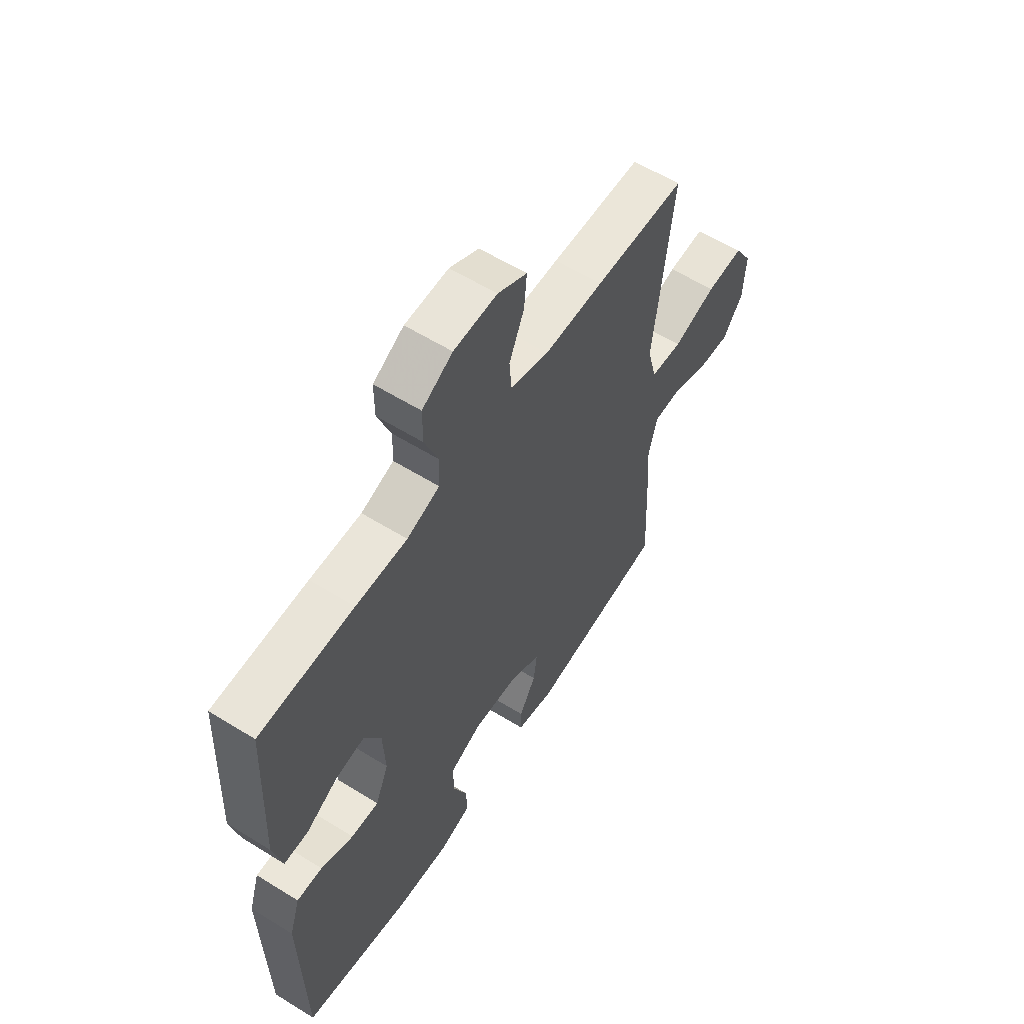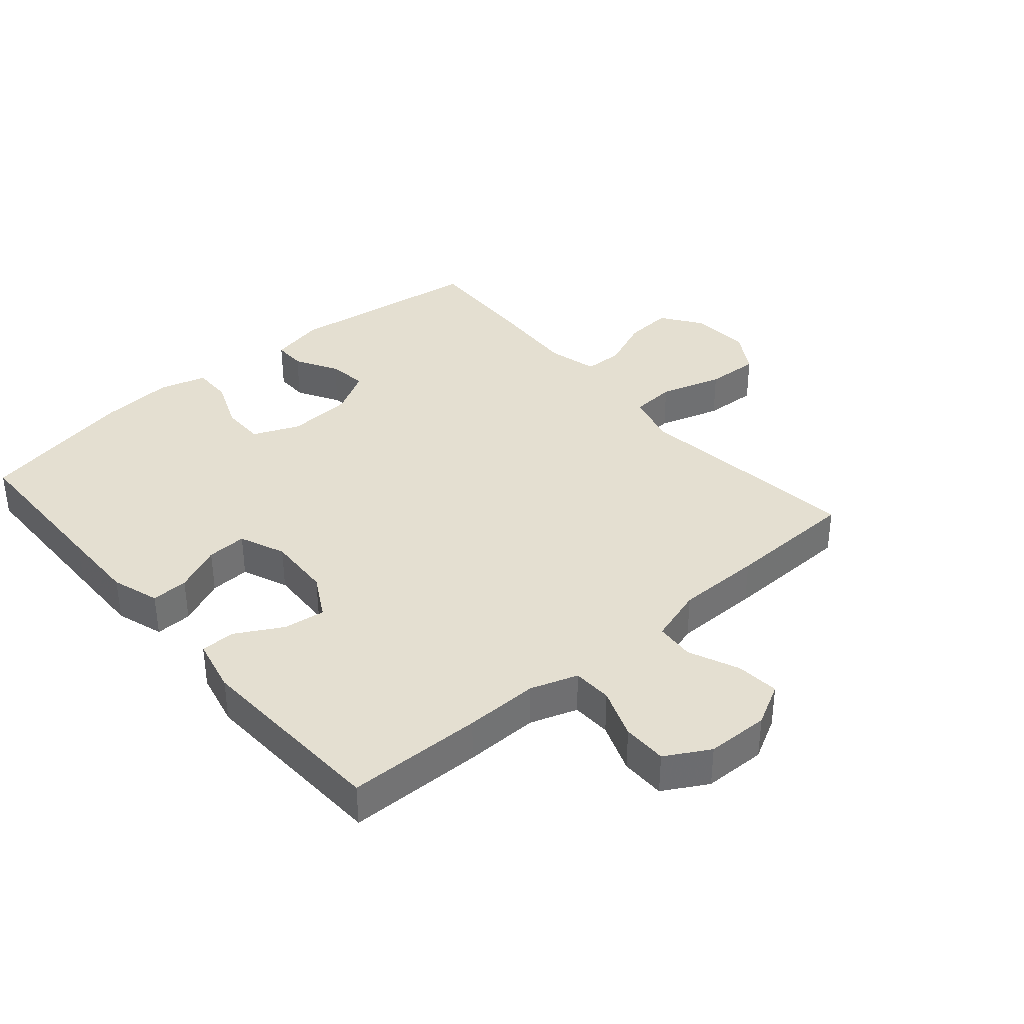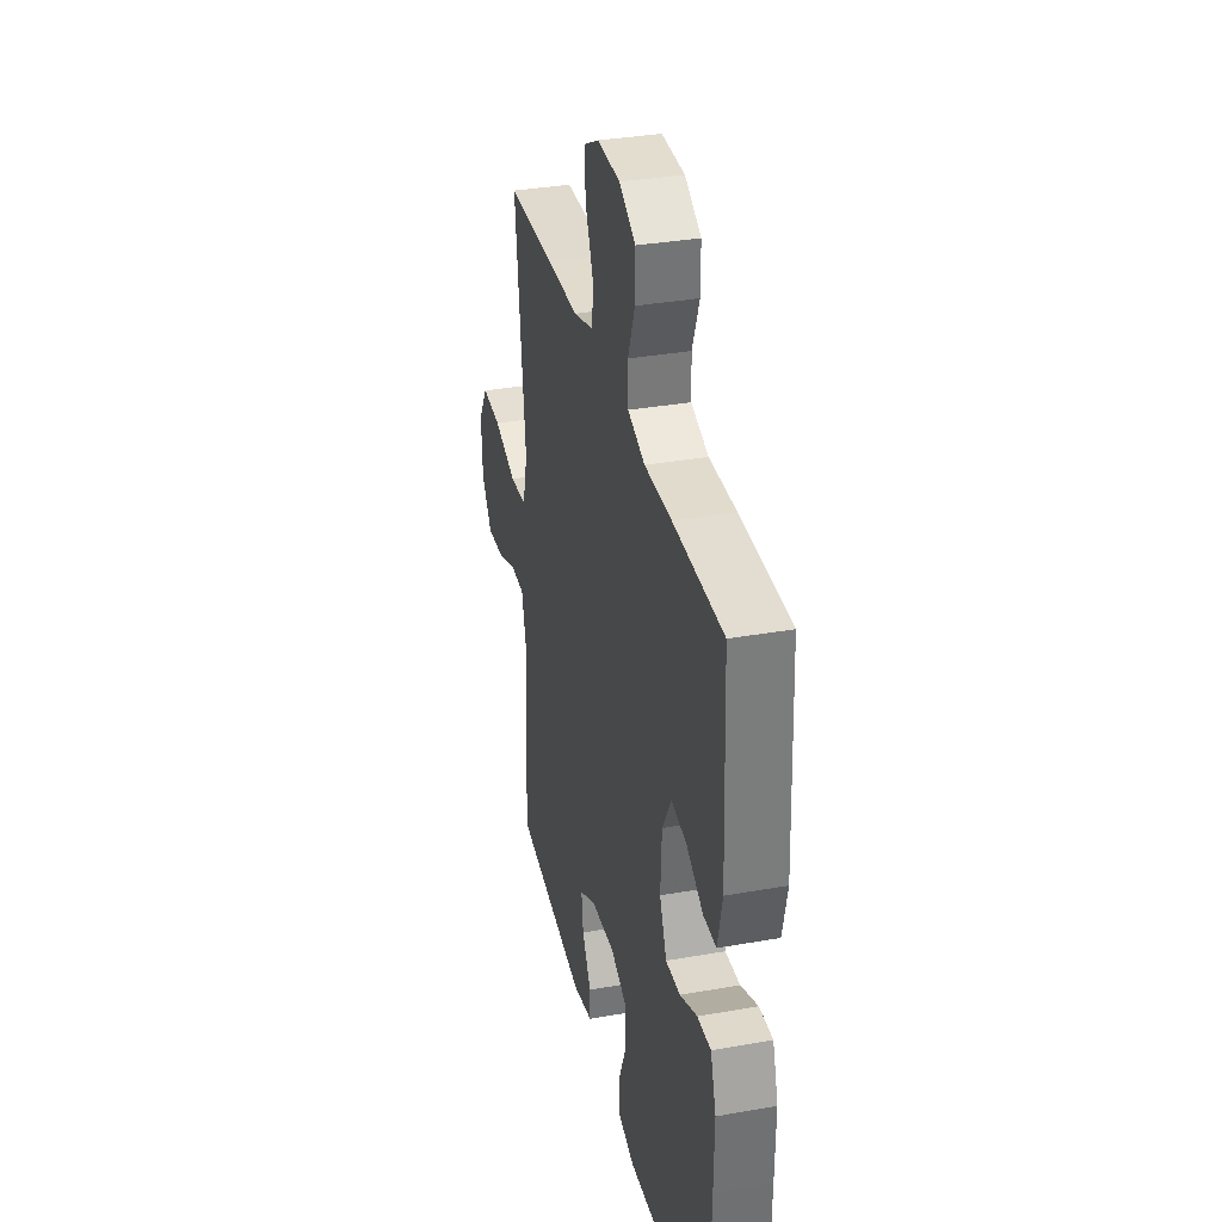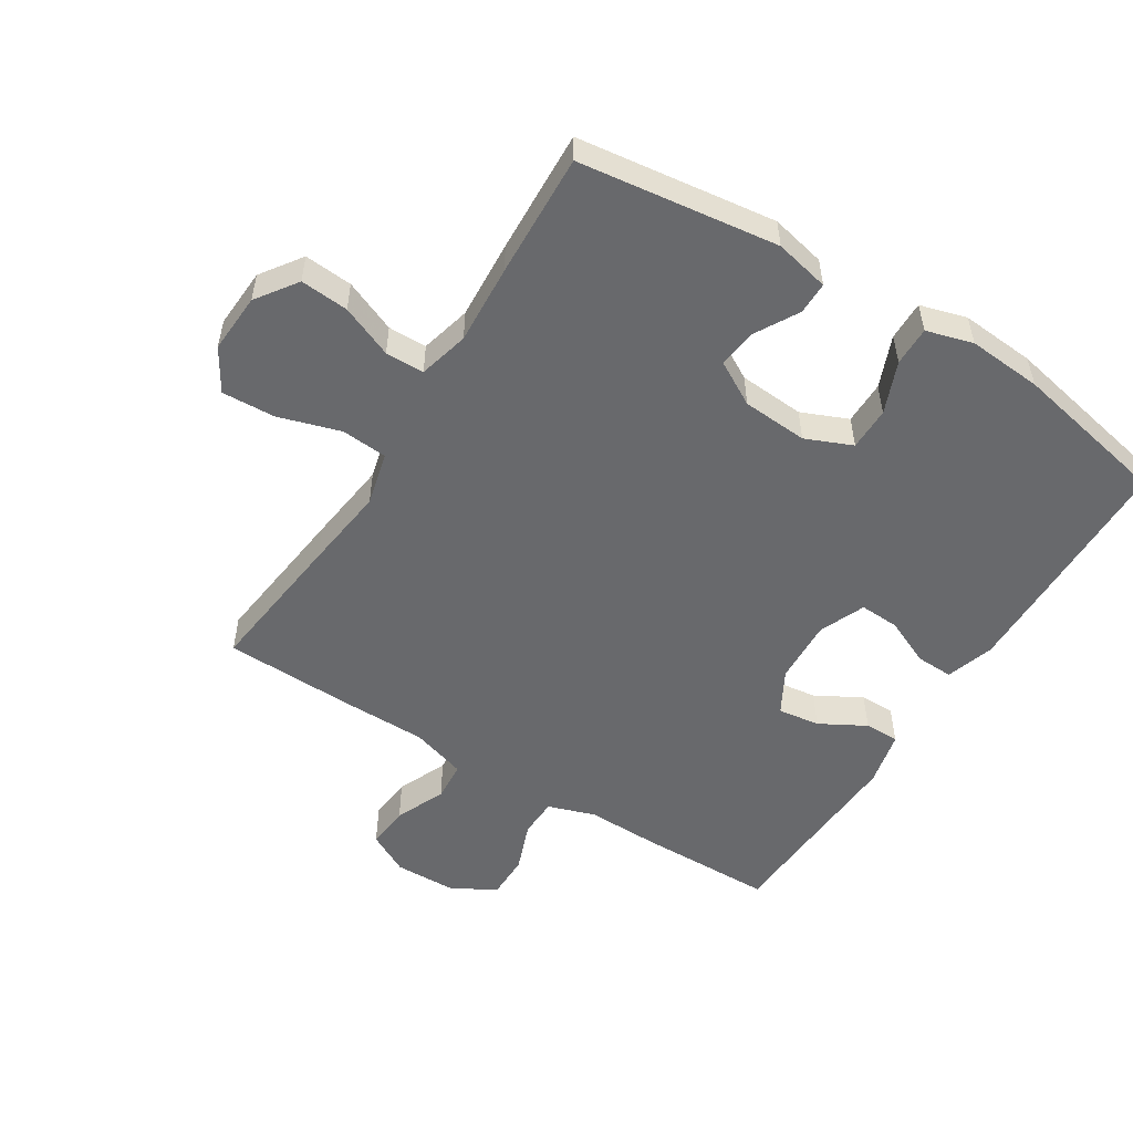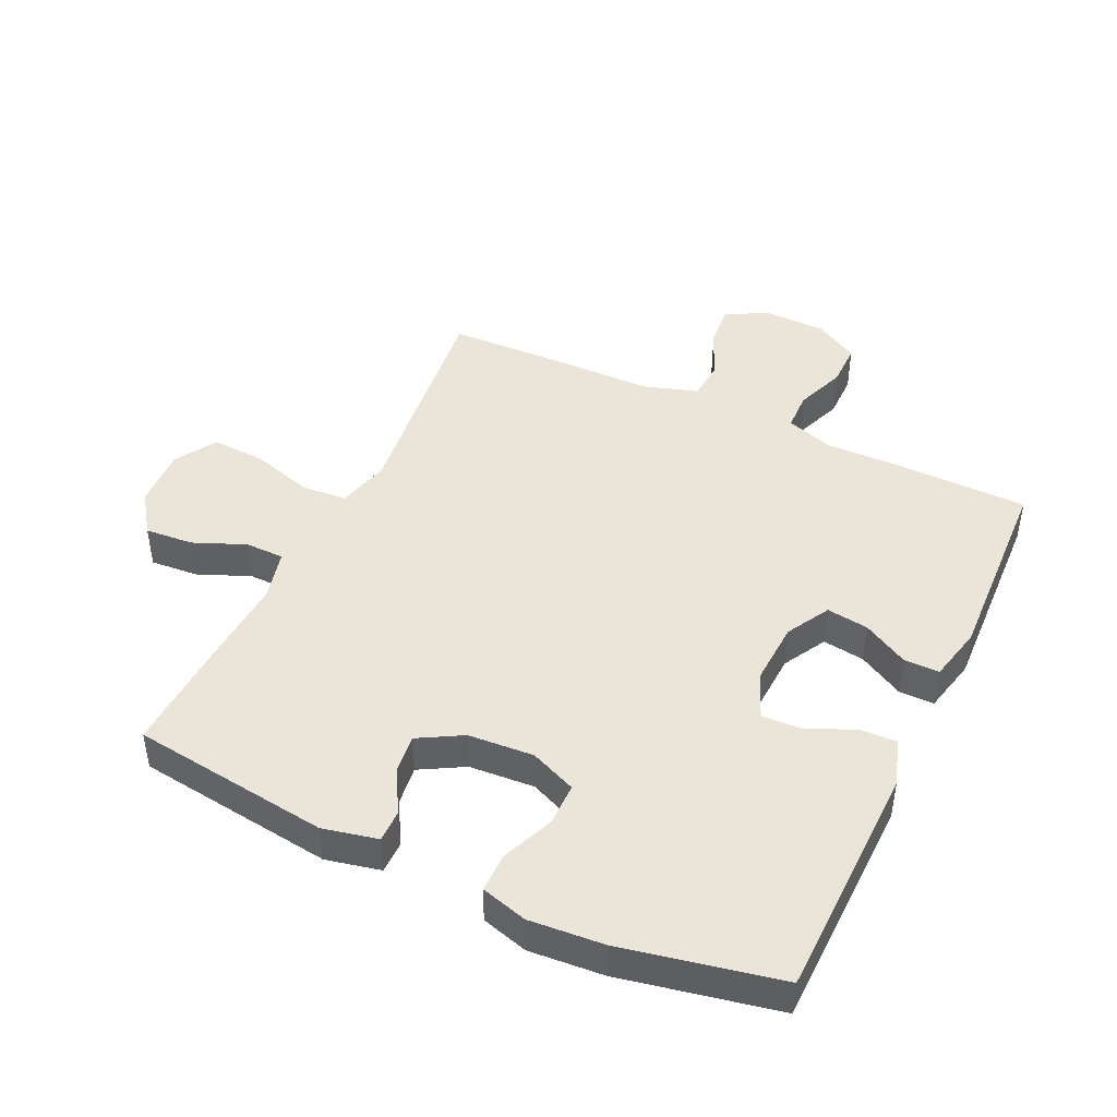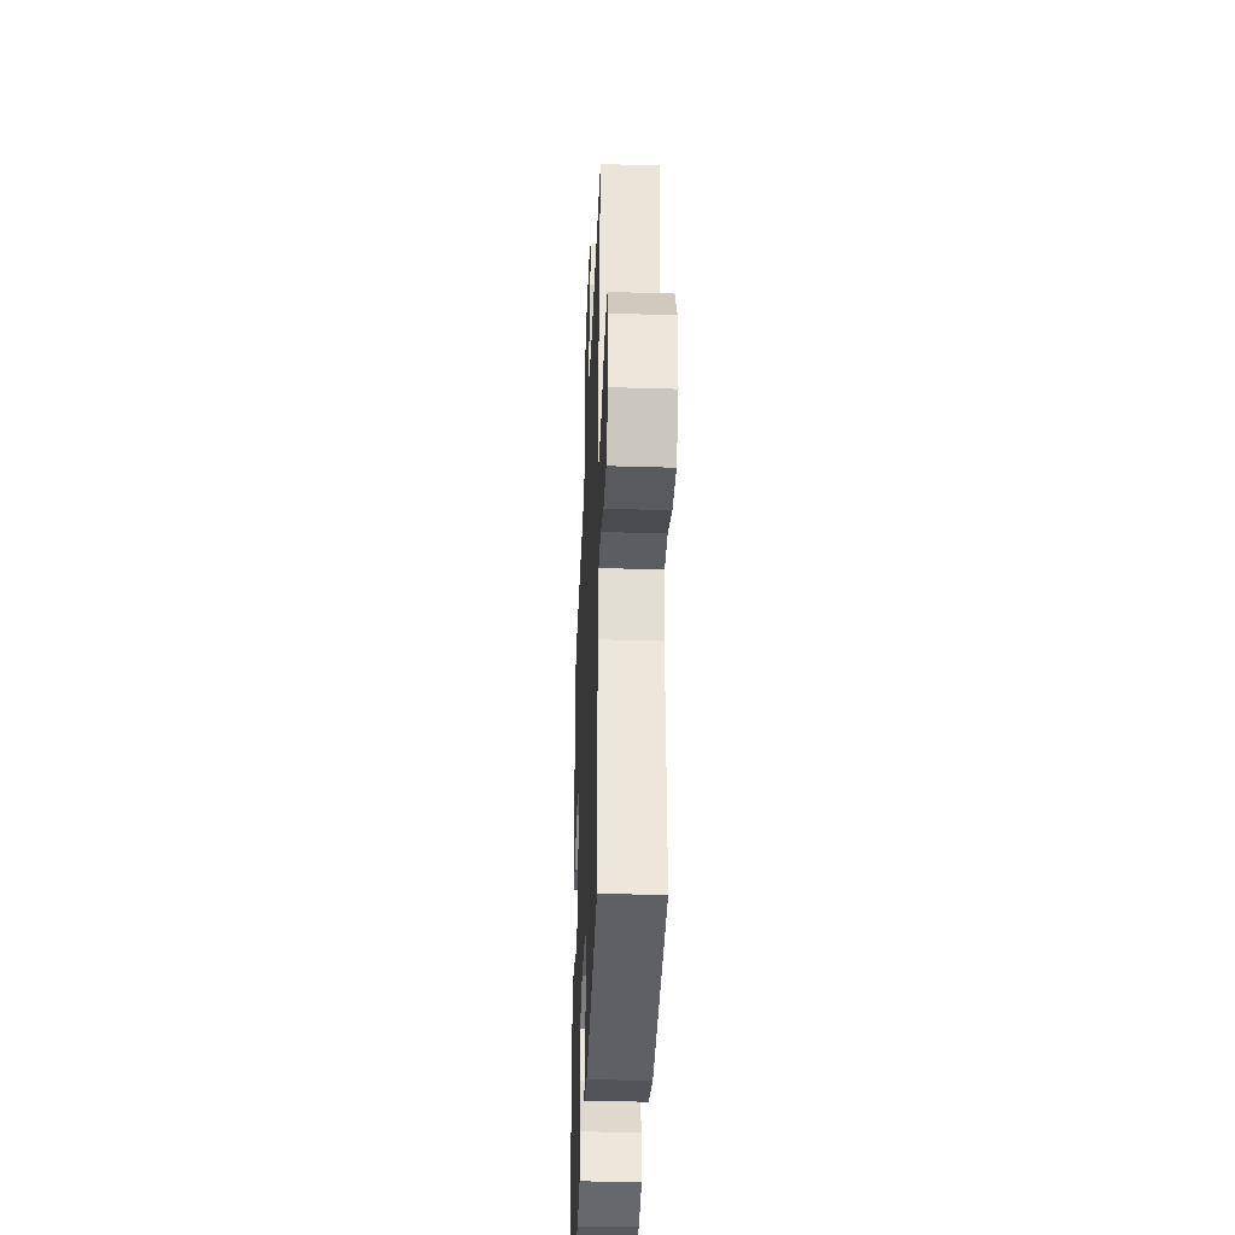
<metadata>
{"format":"obj","ext":"obj","renderer":"f3d","projection":"perspective","resolution":1024,"background":"white","views":[{"elev":59.3,"azim":-57.5,"up":"+Z"},{"elev":36.7,"azim":-40.7,"up":"+Y"},{"elev":34.3,"azim":-103.4,"up":"+Z"},{"elev":-52.7,"azim":147.9,"up":"+Y"},{"elev":44.8,"azim":-154.8,"up":"+Y"},{"elev":-36.3,"azim":87.7,"up":"+Z"}]}
</metadata>
<code>
v -0.5 0.07 0.5
v -0.287 0.07 0.503
v -0.171 0.07 0.501
v -0.097 0.07 0.526
v -0.095 0.07 0.588
v -0.125 0.07 0.667
v -0.125 0.07 0.737
v -0.056 0.07 0.776
v 0.042 0.07 0.778
v 0.108 0.07 0.743
v 0.102 0.07 0.675
v 0.068 0.07 0.596
v 0.073 0.07 0.534
v 0.16 0.07 0.507
v 0.294 0.07 0.506
v 0.5 0.07 0.5
v 0.473 0.07 0.27
v 0.457 0.07 0.14
v 0.478 0.07 0.056
v 0.55 0.07 0.05
v 0.648 0.07 0.08
v 0.732 0.07 0.084
v 0.772 0.07 0.018
v 0.767 0.07 -0.076
v 0.722 0.07 -0.14
v 0.646 0.07 -0.134
v 0.564 0.07 -0.1
v 0.503 0.07 -0.101
v 0.483 0.07 -0.18
v 0.491 0.07 -0.305
v 0.5 0.07 -0.5
v 0.188 0.07 -0.541
v 0.102 0.07 -0.522
v 0.102 0.07 -0.471
v 0.14 0.07 -0.404
v 0.148 0.07 -0.342
v 0.079 0.07 -0.303
v -0.024 0.07 -0.296
v -0.097 0.07 -0.327
v -0.097 0.07 -0.395
v -0.064 0.07 -0.476
v -0.063 0.07 -0.538
v -0.136 0.07 -0.559
v -0.253 0.07 -0.55
v -0.5 0.07 -0.5
v -0.505 0.07 -0.246
v -0.507 0.07 -0.127
v -0.483 0.07 -0.052
v -0.425 0.07 -0.054
v -0.351 0.07 -0.087
v -0.288 0.07 -0.09
v -0.258 0.07 -0.018
v -0.263 0.07 0.083
v -0.301 0.07 0.151
v -0.367 0.07 0.142
v -0.439 0.07 0.102
v -0.494 0.07 0.102
v -0.514 0.07 0.189
v -0.5 0 0.5
v -0.287 0 0.503
v -0.171 0 0.501
v -0.097 0 0.526
v -0.095 0 0.588
v -0.125 0 0.667
v -0.125 0 0.737
v -0.056 0 0.776
v 0.042 0 0.778
v 0.108 0 0.743
v 0.102 0 0.675
v 0.068 0 0.596
v 0.073 0 0.534
v 0.16 0 0.507
v 0.294 0 0.506
v 0.5 0 0.5
v 0.473 0 0.27
v 0.457 0 0.14
v 0.478 0 0.056
v 0.55 0 0.05
v 0.648 0 0.08
v 0.732 0 0.084
v 0.772 0 0.018
v 0.767 0 -0.076
v 0.722 0 -0.14
v 0.646 0 -0.134
v 0.564 0 -0.1
v 0.503 0 -0.101
v 0.483 0 -0.18
v 0.491 0 -0.305
v 0.5 0 -0.5
v 0.188 0 -0.541
v 0.102 0 -0.522
v 0.102 0 -0.471
v 0.14 0 -0.404
v 0.148 0 -0.342
v 0.079 0 -0.303
v -0.024 0 -0.296
v -0.097 0 -0.327
v -0.097 0 -0.395
v -0.064 0 -0.476
v -0.063 0 -0.538
v -0.136 0 -0.559
v -0.253 0 -0.55
v -0.5 0 -0.5
v -0.505 0 -0.246
v -0.507 0 -0.127
v -0.483 0 -0.052
v -0.425 0 -0.054
v -0.351 0 -0.087
v -0.288 0 -0.09
v -0.258 0 -0.018
v -0.263 0 0.083
v -0.301 0 0.151
v -0.367 0 0.142
v -0.439 0 0.102
v -0.494 0 0.102
v -0.514 0 0.189
f 55 56 57 58
f 54 55 58 1
f 47 48 49 50
f 47 50 51
f 46 47 51
f 45 46 51
f 44 45 51
f 43 44 51 52
f 40 41 42 43
f 39 40 43 52
f 32 33 34 35
f 32 35 36
f 29 30 31 32
f 28 29 32 36
f 24 25 26 27
f 24 27 28
f 23 24 28
f 20 21 22 23
f 19 20 23 28
f 18 19 28 36
f 14 15 16 17
f 13 14 17 18
f 9 10 11 12
f 9 12 13
f 8 9 13
f 5 6 7 8
f 4 5 8 13
f 3 4 13 18
f 54 1 2 3
f 53 54 3 18
f 38 39 52 53
f 37 38 53 18
f 18 36 37
f 116 115 114 113
f 59 116 113 112
f 108 107 106 105
f 109 108 105
f 109 105 104
f 109 104 103
f 109 103 102
f 110 109 102 101
f 101 100 99 98
f 110 101 98 97
f 93 92 91 90
f 94 93 90
f 90 89 88 87
f 94 90 87 86
f 85 84 83 82
f 86 85 82
f 86 82 81
f 81 80 79 78
f 86 81 78 77
f 94 86 77 76
f 75 74 73 72
f 76 75 72 71
f 70 69 68 67
f 71 70 67
f 71 67 66
f 66 65 64 63
f 71 66 63 62
f 76 71 62 61
f 61 60 59 112
f 76 61 112 111
f 111 110 97 96
f 76 111 96 95
f 95 94 76
f 1 59 60 2
f 2 60 61 3
f 3 61 62 4
f 4 62 63 5
f 5 63 64 6
f 6 64 65 7
f 7 65 66 8
f 8 66 67 9
f 9 67 68 10
f 10 68 69 11
f 11 69 70 12
f 12 70 71 13
f 13 71 72 14
f 14 72 73 15
f 15 73 74 16
f 16 74 75 17
f 17 75 76 18
f 18 76 77 19
f 19 77 78 20
f 20 78 79 21
f 21 79 80 22
f 22 80 81 23
f 23 81 82 24
f 24 82 83 25
f 25 83 84 26
f 26 84 85 27
f 27 85 86 28
f 28 86 87 29
f 29 87 88 30
f 30 88 89 31
f 31 89 90 32
f 32 90 91 33
f 33 91 92 34
f 34 92 93 35
f 35 93 94 36
f 36 94 95 37
f 37 95 96 38
f 38 96 97 39
f 39 97 98 40
f 40 98 99 41
f 41 99 100 42
f 42 100 101 43
f 43 101 102 44
f 44 102 103 45
f 45 103 104 46
f 46 104 105 47
f 47 105 106 48
f 48 106 107 49
f 49 107 108 50
f 50 108 109 51
f 51 109 110 52
f 52 110 111 53
f 53 111 112 54
f 54 112 113 55
f 55 113 114 56
f 56 114 115 57
f 57 115 116 58
f 58 116 59 1

</code>
